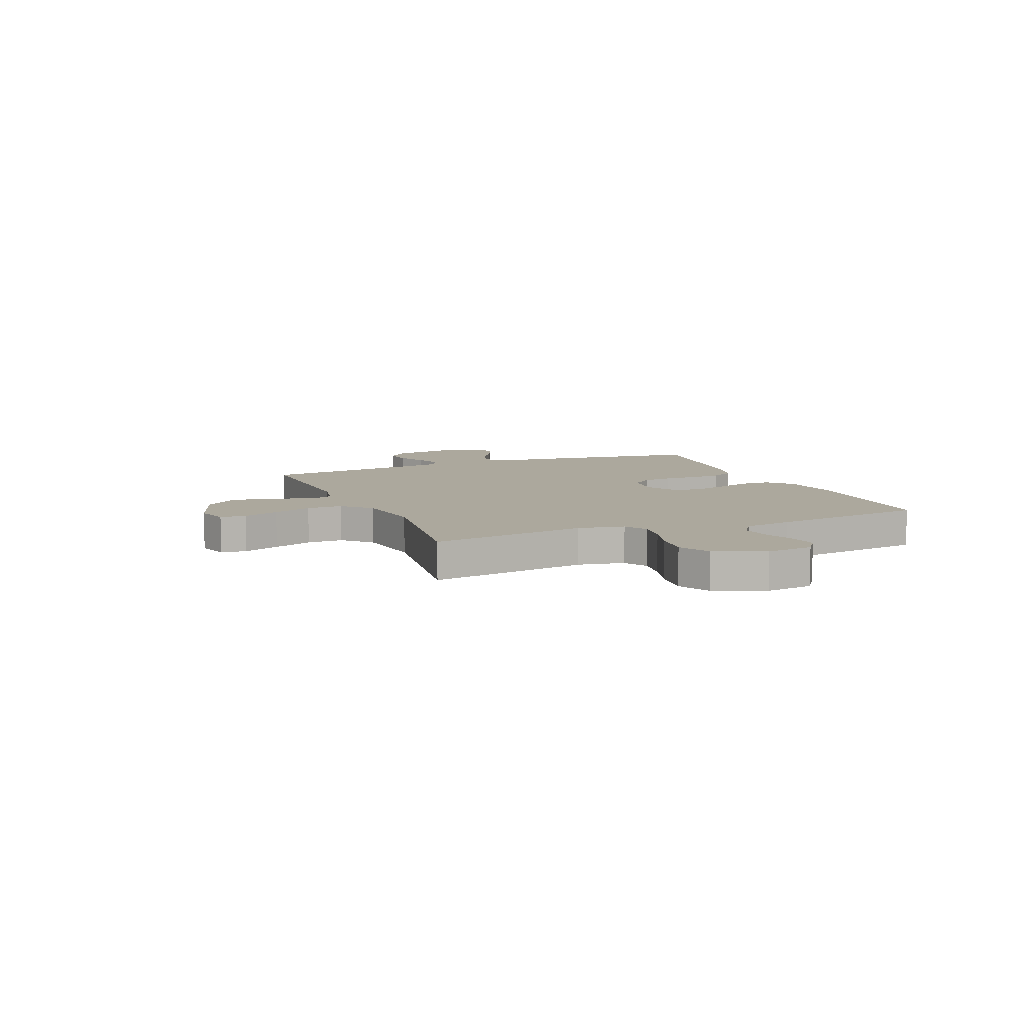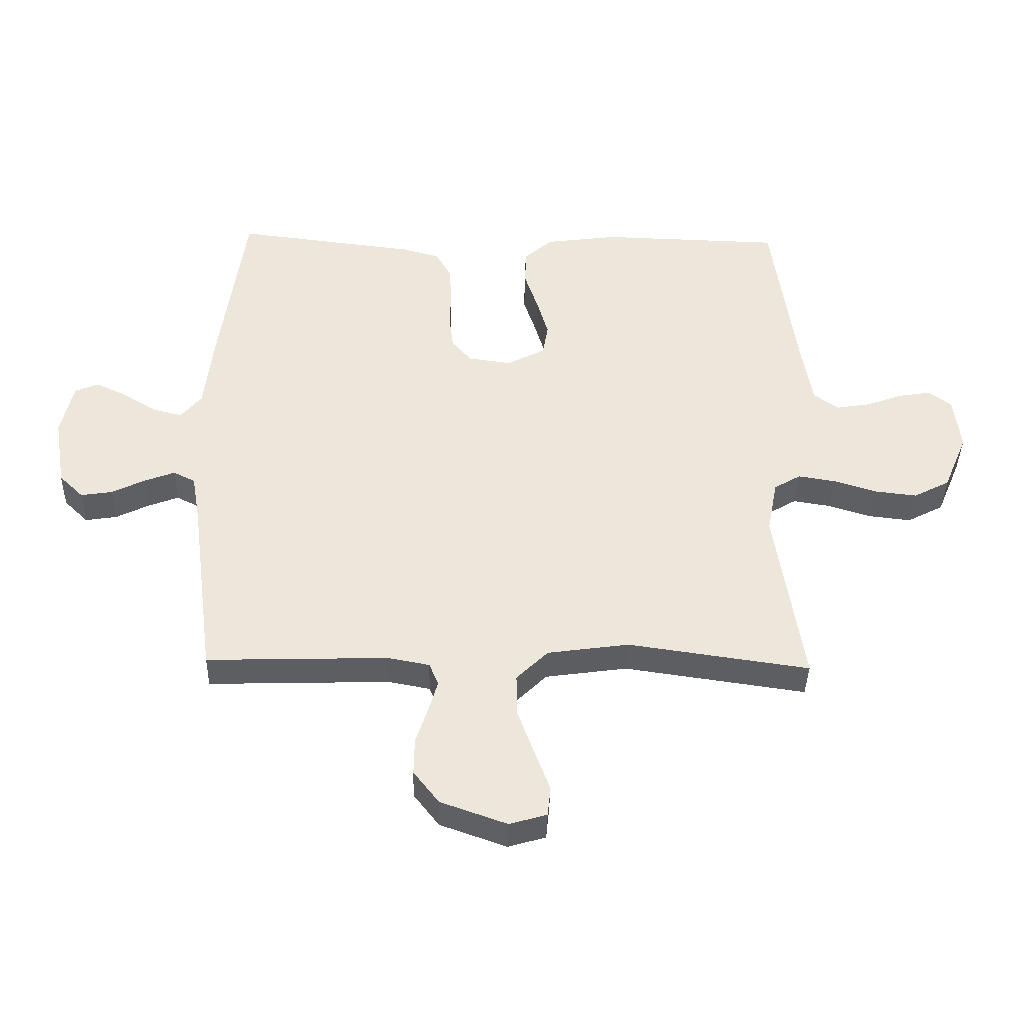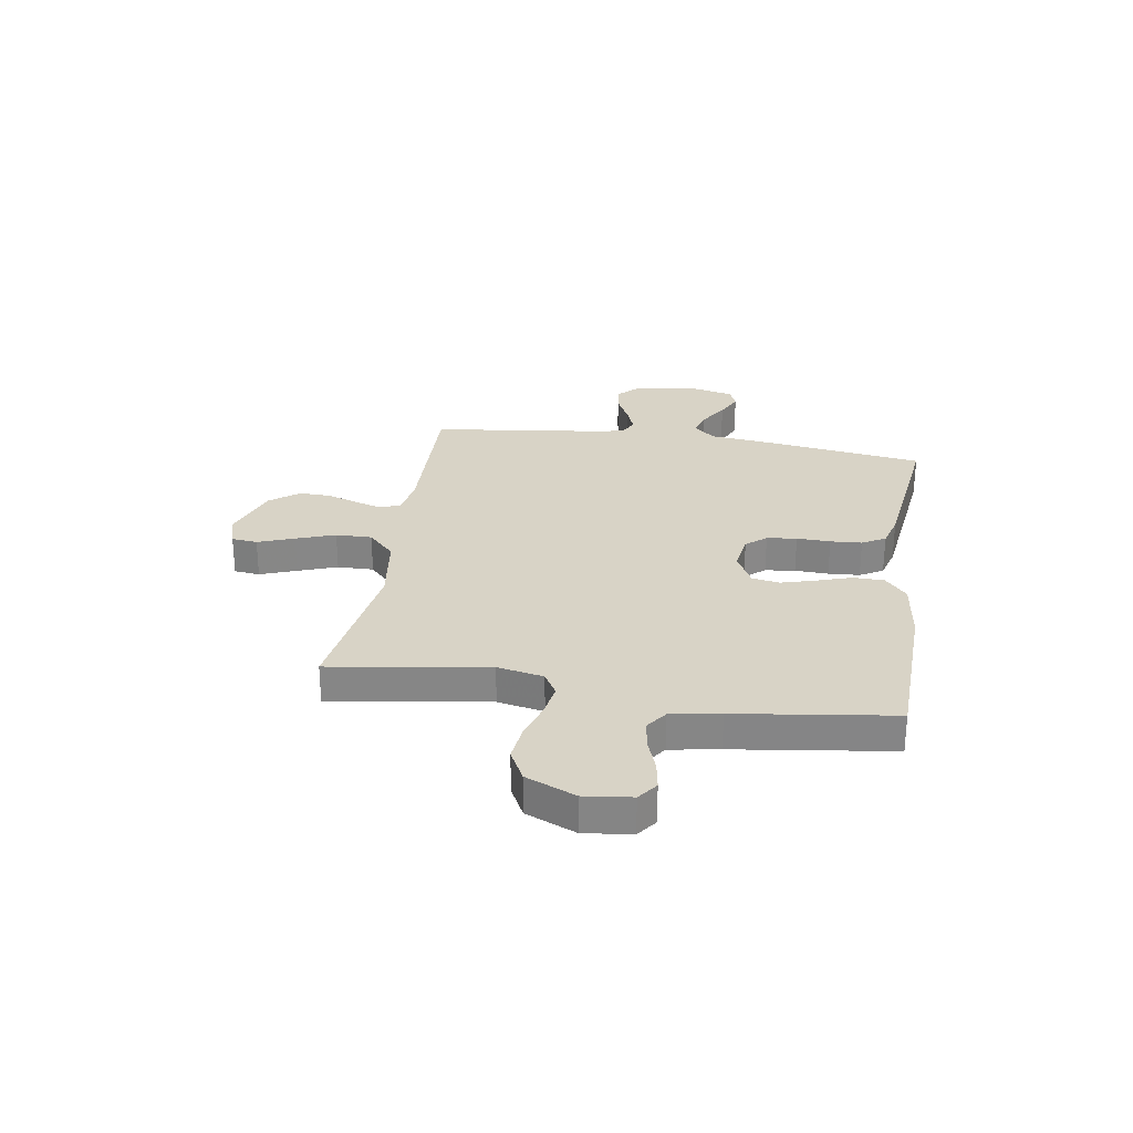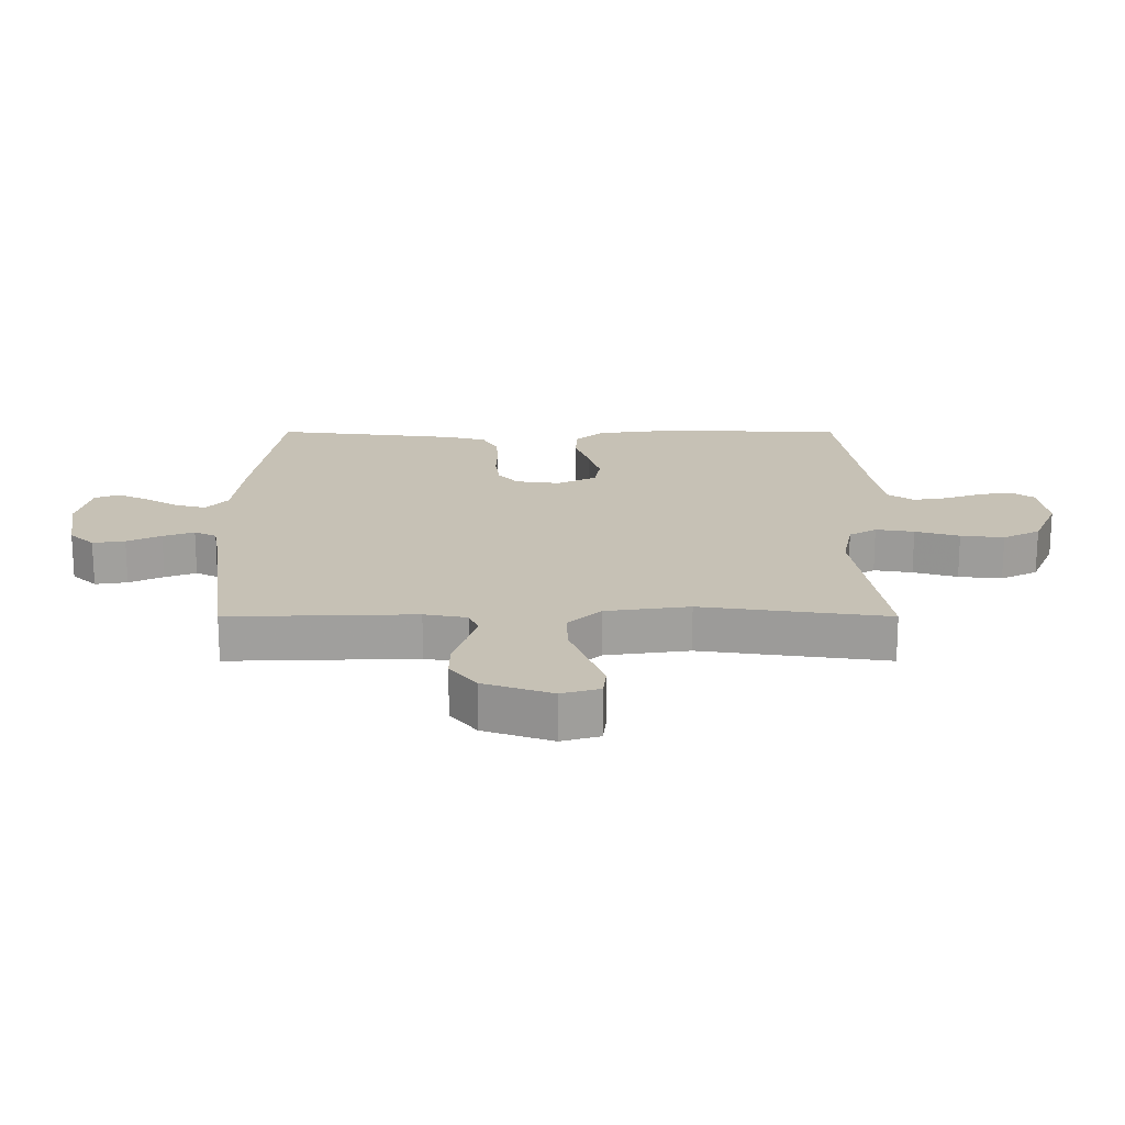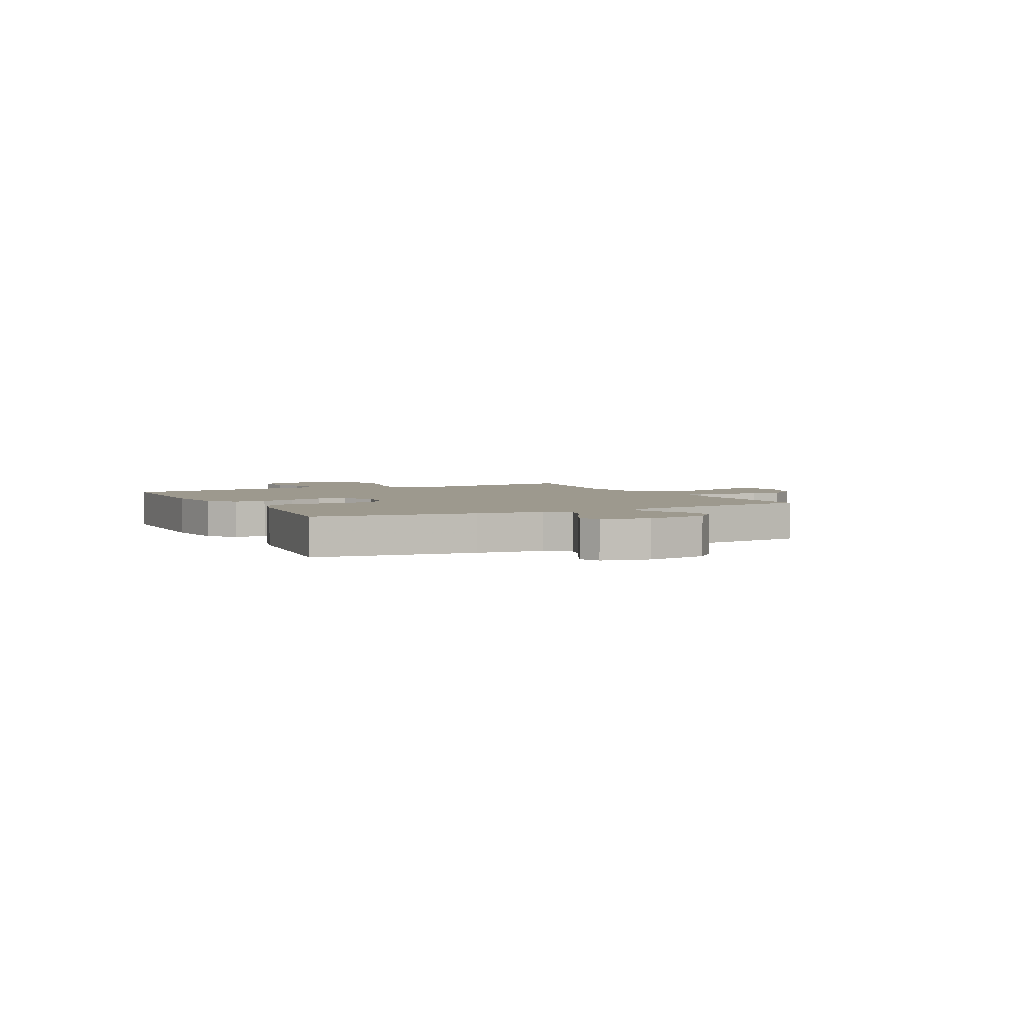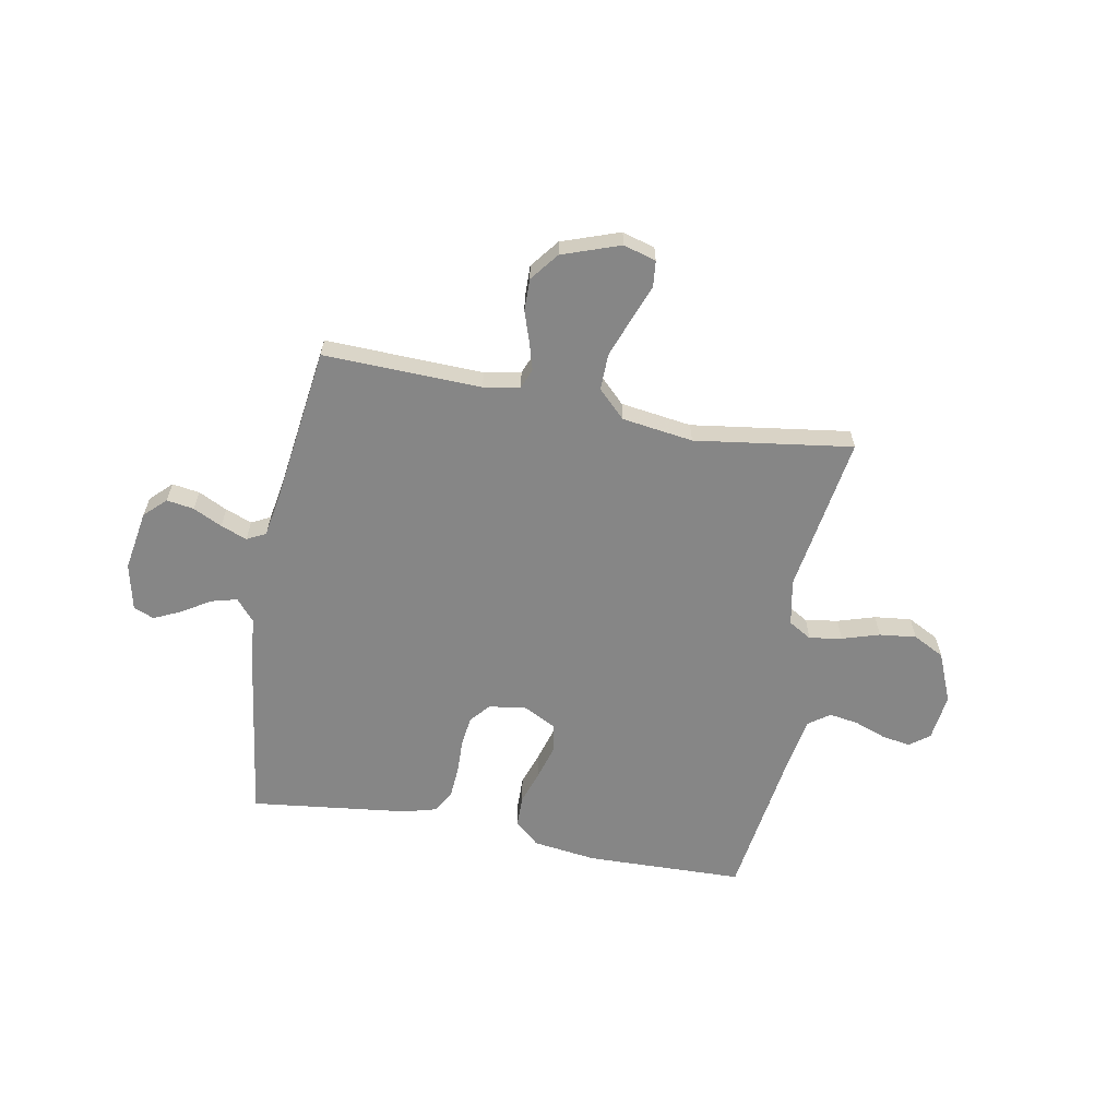
<metadata>
{"format":"obj","ext":"obj","renderer":"f3d","projection":"perspective","resolution":1024,"background":"white","views":[{"elev":8.6,"azim":-112.6,"up":"+Y"},{"elev":-38.7,"azim":178.6,"up":"+Z"},{"elev":28.0,"azim":-80.9,"up":"+Y"},{"elev":-71.3,"azim":-180.0,"up":"+Z"},{"elev":3.3,"azim":63.0,"up":"+Y"},{"elev":-62.1,"azim":169.4,"up":"+Y"}]}
</metadata>
<code>
v -0.5 0.07 0.5
v -0.2 0.07 0.508
v -0.079 0.07 0.492
v -0.032 0.07 0.45
v -0.031 0.07 0.391
v -0.053 0.07 0.325
v -0.072 0.07 0.26
v -0.063 0.07 0.207
v 0 0.07 0.174
v 0.072 0.07 0.184
v 0.104 0.07 0.222
v 0.111 0.07 0.279
v 0.109 0.07 0.343
v 0.113 0.07 0.403
v 0.138 0.07 0.447
v 0.2 0.07 0.464
v 0.5 0.07 0.5
v 0.542 0.07 0.2
v 0.556 0.07 0.075
v 0.591 0.07 0.034
v 0.64 0.07 0.047
v 0.695 0.07 0.081
v 0.746 0.07 0.105
v 0.785 0.07 0.089
v 0.805 0.07 0
v 0.786 0.07 -0.115
v 0.746 0.07 -0.154
v 0.694 0.07 -0.146
v 0.639 0.07 -0.119
v 0.589 0.07 -0.1
v 0.553 0.07 -0.118
v 0.539 0.07 -0.2
v 0.5 0.07 -0.5
v 0.2 0.07 -0.491
v 0.131 0.07 -0.504
v 0.116 0.07 -0.541
v 0.131 0.07 -0.593
v 0.151 0.07 -0.652
v 0.152 0.07 -0.713
v 0.11 0.07 -0.767
v 0 0.07 -0.806
v -0.062 0.07 -0.788
v -0.067 0.07 -0.739
v -0.041 0.07 -0.67
v -0.014 0.07 -0.596
v -0.013 0.07 -0.527
v -0.065 0.07 -0.476
v -0.2 0.07 -0.457
v -0.5 0.07 -0.5
v -0.454 0.07 -0.2
v -0.471 0.07 -0.112
v -0.515 0.07 -0.086
v -0.577 0.07 -0.096
v -0.648 0.07 -0.118
v -0.718 0.07 -0.126
v -0.778 0.07 -0.095
v -0.818 0.07 0
v -0.807 0.07 0.09
v -0.769 0.07 0.118
v -0.715 0.07 0.109
v -0.655 0.07 0.087
v -0.599 0.07 0.078
v -0.558 0.07 0.107
v -0.542 0.07 0.2
v -0.5 0 0.5
v -0.2 0 0.508
v -0.079 0 0.492
v -0.032 0 0.45
v -0.031 0 0.391
v -0.053 0 0.325
v -0.072 0 0.26
v -0.063 0 0.207
v 0 0 0.174
v 0.072 0 0.184
v 0.104 0 0.222
v 0.111 0 0.279
v 0.109 0 0.343
v 0.113 0 0.403
v 0.138 0 0.447
v 0.2 0 0.464
v 0.5 0 0.5
v 0.542 0 0.2
v 0.556 0 0.075
v 0.591 0 0.034
v 0.64 0 0.047
v 0.695 0 0.081
v 0.746 0 0.105
v 0.785 0 0.089
v 0.805 0 0
v 0.786 0 -0.115
v 0.746 0 -0.154
v 0.694 0 -0.146
v 0.639 0 -0.119
v 0.589 0 -0.1
v 0.553 0 -0.118
v 0.539 0 -0.2
v 0.5 0 -0.5
v 0.2 0 -0.491
v 0.131 0 -0.504
v 0.116 0 -0.541
v 0.131 0 -0.593
v 0.151 0 -0.652
v 0.152 0 -0.713
v 0.11 0 -0.767
v 0 0 -0.806
v -0.062 0 -0.788
v -0.067 0 -0.739
v -0.041 0 -0.67
v -0.014 0 -0.596
v -0.013 0 -0.527
v -0.065 0 -0.476
v -0.2 0 -0.457
v -0.5 0 -0.5
v -0.454 0 -0.2
v -0.471 0 -0.112
v -0.515 0 -0.086
v -0.577 0 -0.096
v -0.648 0 -0.118
v -0.718 0 -0.126
v -0.778 0 -0.095
v -0.818 0 0
v -0.807 0 0.09
v -0.769 0 0.118
v -0.715 0 0.109
v -0.655 0 0.087
v -0.599 0 0.078
v -0.558 0 0.107
v -0.542 0 0.2
f 59 60 61
f 58 59 61
f 57 58 61
f 56 57 61
f 55 56 61
f 54 55 61
f 53 54 61
f 52 53 61 62
f 51 52 62 63
f 48 49 50
f 47 48 50 51
f 42 43 44
f 41 42 44
f 40 41 44
f 39 40 44
f 38 39 44
f 37 38 44
f 36 37 44 45
f 35 36 45 46
f 32 33 34
f 35 46 47
f 34 35 47
f 32 34 47
f 31 32 47
f 27 28 29
f 26 27 29
f 25 26 29
f 24 25 29
f 23 24 29
f 22 23 29
f 21 22 29
f 20 21 29 30
f 19 20 30 31
f 18 19 31
f 17 18 31
f 16 17 31
f 15 16 31
f 14 15 31
f 13 14 31
f 12 13 31
f 4 5 6
f 3 4 6
f 2 3 6
f 1 2 6
f 64 1 6
f 64 6 7
f 63 64 7 8
f 51 63 8 9
f 47 51 9 10
f 31 47 10 11
f 11 12 31
f 125 124 123
f 125 123 122
f 125 122 121
f 125 121 120
f 125 120 119
f 125 119 118
f 125 118 117
f 126 125 117 116
f 127 126 116 115
f 114 113 112
f 115 114 112 111
f 108 107 106
f 108 106 105
f 108 105 104
f 108 104 103
f 108 103 102
f 108 102 101
f 109 108 101 100
f 110 109 100 99
f 98 97 96
f 111 110 99
f 111 99 98
f 111 98 96
f 111 96 95
f 93 92 91
f 93 91 90
f 93 90 89
f 93 89 88
f 93 88 87
f 93 87 86
f 93 86 85
f 94 93 85 84
f 95 94 84 83
f 95 83 82
f 95 82 81
f 95 81 80
f 95 80 79
f 95 79 78
f 95 78 77
f 95 77 76
f 70 69 68
f 70 68 67
f 70 67 66
f 70 66 65
f 70 65 128
f 71 70 128
f 72 71 128 127
f 73 72 127 115
f 74 73 115 111
f 75 74 111 95
f 95 76 75
f 1 65 66 2
f 2 66 67 3
f 3 67 68 4
f 4 68 69 5
f 5 69 70 6
f 6 70 71 7
f 7 71 72 8
f 8 72 73 9
f 9 73 74 10
f 10 74 75 11
f 11 75 76 12
f 12 76 77 13
f 13 77 78 14
f 14 78 79 15
f 15 79 80 16
f 16 80 81 17
f 17 81 82 18
f 18 82 83 19
f 19 83 84 20
f 20 84 85 21
f 21 85 86 22
f 22 86 87 23
f 23 87 88 24
f 24 88 89 25
f 25 89 90 26
f 26 90 91 27
f 27 91 92 28
f 28 92 93 29
f 29 93 94 30
f 30 94 95 31
f 31 95 96 32
f 32 96 97 33
f 33 97 98 34
f 34 98 99 35
f 35 99 100 36
f 36 100 101 37
f 37 101 102 38
f 38 102 103 39
f 39 103 104 40
f 40 104 105 41
f 41 105 106 42
f 42 106 107 43
f 43 107 108 44
f 44 108 109 45
f 45 109 110 46
f 46 110 111 47
f 47 111 112 48
f 48 112 113 49
f 49 113 114 50
f 50 114 115 51
f 51 115 116 52
f 52 116 117 53
f 53 117 118 54
f 54 118 119 55
f 55 119 120 56
f 56 120 121 57
f 57 121 122 58
f 58 122 123 59
f 59 123 124 60
f 60 124 125 61
f 61 125 126 62
f 62 126 127 63
f 63 127 128 64
f 64 128 65 1

</code>
